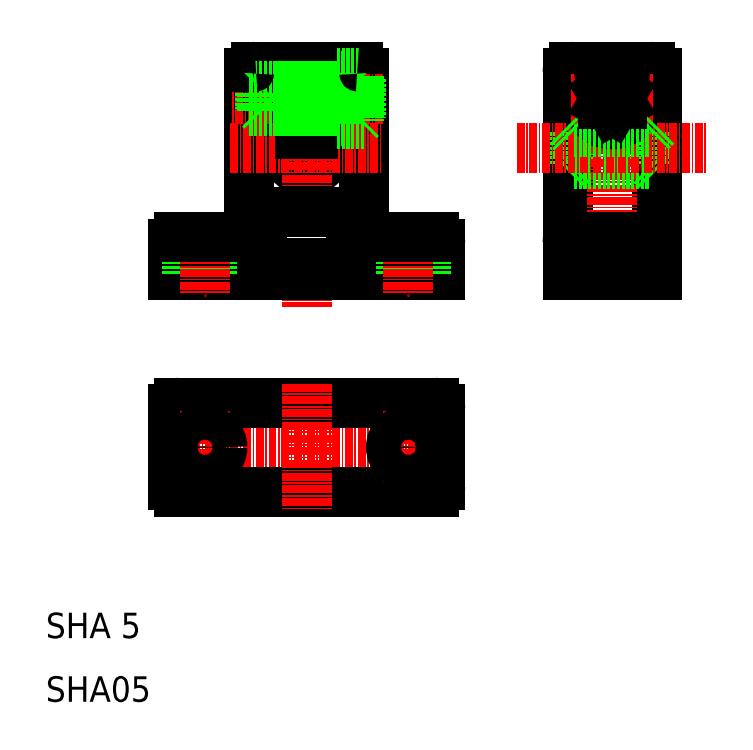
<metadata>
{"format":"dxf","ext":"dxf","renderer":"ezdxf+matplotlib","layout":"modelspace","background":"white","min_lineweight":24,"dpi":150}
</metadata>
<code>
0
SECTION
2
ENTITIES
0
LINE
8
0
10
60
20
108.8
30
0
11
60
21
84
31
0
0
LINE
8
0
10
42
20
108.8
30
0
11
42
21
84
31
0
0
ARC
8
0
10
51
20
97
30
0
40
2.5
50
113.6
51
66.42
0
ARC
8
0
10
51
20
97
30
0
40
3.5
50
106.6
51
73.4
0
LINE
8
CENTER
10
51
20
112.8
30
0
11
51
21
72
31
0
0
TEXT
8
0
10
10
20
10
30
0
40
4
1
SHA05
0
TEXT
8
0
10
10
20
20
30
0
40
4
1
SHA 5
0
ARC
8
0
10
31
20
56
30
0
40
1
50
90
51
180
0
ARC
8
0
10
31
20
44
30
0
40
1
50
180
51
270
0
LINE
8
CENTER
10
27
20
50
30
0
11
75
21
50
31
0
0
LINE
8
0
10
31
20
43
30
0
11
71
21
43
31
0
0
LINE
8
0
10
31
20
57
30
0
11
71
21
57
31
0
0
LINE
8
0
10
30
20
56
30
0
11
30
21
44
31
0
0
LINE
8
CENTER
10
35
20
55.75
30
0
11
35
21
44.25
31
0
0
LINE
8
CENTER
10
51
20
60
30
0
11
51
21
40
31
0
0
CIRCLE
8
0
10
35
20
50
30
0
40
2.75
0
LINE
8
0
10
72
20
56
30
0
11
72
21
44
31
0
0
LINE
8
CENTER
10
67
20
55.75
30
0
11
67
21
44.25
31
0
0
ARC
8
0
10
71
20
44
30
0
40
1
50
270
51
0
0
CIRCLE
8
0
10
67
20
50
30
0
40
2.75
0
ARC
8
0
10
71
20
56
30
0
40
1
50
0
51
90
0
ARC
8
0
10
31
20
82
30
0
40
1
50
90
51
180
0
LINE
8
0
10
30
20
77
30
0
11
72
21
77
31
0
0
LINE
8
0
10
44
20
79
30
0
11
58
21
79
31
0
0
LINE
8
0
10
44
20
87
30
0
11
58
21
87
31
0
0
LINE
8
0
10
30
20
82
30
0
11
30
21
77
31
0
0
LINE
8
0
10
32.25
20
83
30
0
11
32.25
21
77
31
0
0
LINE
8
0
10
37.75
20
83
30
0
11
37.75
21
77
31
0
0
LINE
8
CENTER
10
35
20
86
30
0
11
35
21
74
31
0
0
ARC
8
0
10
41
20
84
30
0
40
1
50
270
51
0
0
LINE
8
0
10
31
20
83
30
0
11
41
21
83
31
0
0
LINE
8
0
10
44
20
87
30
0
11
44
21
79
31
0
0
LINE
8
0
10
72
20
82
30
0
11
72
21
77
31
0
0
LINE
8
0
10
69.75
20
83
30
0
11
69.75
21
77
31
0
0
LINE
8
0
10
64.25
20
83
30
0
11
64.25
21
77
31
0
0
LINE
8
CENTER
10
67
20
86
30
0
11
67
21
74
31
0
0
LINE
8
0
10
61
20
83
30
0
11
71
21
83
31
0
0
LINE
8
0
10
58
20
87
30
0
11
58
21
79
31
0
0
ARC
8
0
10
61
20
84
30
0
40
1
50
180
51
270
0
ARC
8
0
10
71
20
82
30
0
40
1
50
0
51
90
0
LINE
8
0
10
55.6
20
106.8
30
0
11
52
21
106.8
31
0
0
LINE
8
0
10
55.6
20
102.8
30
0
11
52
21
102.8
31
0
0
LINE
8
0
10
55.6
20
106.4
30
0
11
52
21
106.4
31
0
0
LINE
8
0
10
55.6
20
103.2
30
0
11
52
21
103.2
31
0
0
LINE
8
0
10
52
20
109.8
30
0
11
59
21
109.8
31
0
0
LINE
8
CENTER
10
63
20
104.8
30
0
11
39
21
104.8
31
0
0
LINE
8
CENTER
10
39
20
97
30
0
11
63
21
97
31
0
0
LINE
8
0
10
43.6
20
106.4
30
0
11
43.6
21
103.2
31
0
0
LINE
8
0
10
43.98
20
102.8
30
0
11
43.98
21
106.8
31
0
0
LINE
8
0
10
52
20
109.8
30
0
11
52
21
99.29
31
0
0
LINE
8
0
10
50
20
109.8
30
0
11
50
21
99.29
31
0
0
LINE
8
0
10
50
20
103.2
30
0
11
42
21
103.2
31
0
0
LINE
8
0
10
50
20
102.8
30
0
11
42
21
102.8
31
0
0
LINE
8
0
10
43.6
20
103.2
30
0
11
43.98
21
102.8
31
0
0
LINE
8
0
10
52
20
102.8
30
0
11
50
21
102.8
31
0
0
LINE
8
0
10
52
20
103.2
30
0
11
50
21
103.2
31
0
0
LINE
8
0
10
43
20
109.8
30
0
11
50
21
109.8
31
0
0
LINE
8
0
10
50
20
106.8
30
0
11
42
21
106.8
31
0
0
LINE
8
0
10
50
20
106.4
30
0
11
42
21
106.4
31
0
0
LINE
8
0
10
43.6
20
106.4
30
0
11
43.98
21
106.8
31
0
0
ARC
8
0
10
43
20
108.8
30
0
40
1
50
90
51
180
0
LINE
8
0
10
52
20
106.4
30
0
11
50
21
106.4
31
0
0
LINE
8
0
10
52
20
106.8
30
0
11
50
21
106.8
31
0
0
LINE
8
0
10
55.6
20
108.8
30
0
11
55.6
21
100.8
31
0
0
LINE
8
0
10
59.6
20
107.9
30
0
11
59.6
21
101.7
31
0
0
LINE
8
0
10
59.2
20
108.3
30
0
11
59.2
21
101.3
31
0
0
LINE
8
0
10
60
20
100.8
30
0
11
55.6
21
100.8
31
0
0
LINE
8
0
10
59.2
20
101.3
30
0
11
55.6
21
101.3
31
0
0
LINE
8
0
10
59.6
20
101.7
30
0
11
59.2
21
101.3
31
0
0
LINE
8
0
10
60
20
108.8
30
0
11
55.6
21
108.8
31
0
0
LINE
8
0
10
59.2
20
108.3
30
0
11
55.6
21
108.3
31
0
0
LINE
8
0
10
59.2
20
108.3
30
0
11
59.6
21
107.9
31
0
0
ARC
8
0
10
59
20
108.8
30
0
40
1
50
0
51
90
0
LINE
8
0
10
92
20
108.8
30
0
11
92
21
77
31
0
0
LINE
8
0
10
106
20
108.8
30
0
11
106
21
77
31
0
0
LINE
8
0
10
93
20
99.5
30
0
11
93
21
94.5
31
0
0
LINE
8
0
10
105
20
99.5
30
0
11
105
21
94.5
31
0
0
LINE
8
CENTER
10
99
20
111.3
30
0
11
99
21
75.15
31
0
0
LINE
8
0
10
96.25
20
83
30
0
11
96.25
21
77
31
0
0
LINE
8
0
10
101.8
20
83
30
0
11
101.8
21
77
31
0
0
LINE
8
0
10
92
20
77
30
0
11
106
21
77
31
0
0
LINE
8
0
10
93
20
83
30
0
11
105
21
83
31
0
0
LINE
8
0
10
93
20
94.5
30
0
11
105
21
94.5
31
0
0
ARC
8
0
10
93
20
82
30
0
40
1
50
90
51
180
0
LINE
8
0
10
92
20
93.5
30
0
11
93
21
94.5
31
0
0
ARC
8
0
10
105
20
82
30
0
40
1
50
0
51
90
0
LINE
8
0
10
106
20
93.5
30
0
11
105
21
94.5
31
0
0
LINE
8
CENTER
10
84
20
97
30
0
11
114
21
97
31
0
0
LINE
8
0
10
93
20
109.8
30
0
11
105
21
109.8
31
0
0
CIRCLE
8
0
10
99
20
104.8
30
0
40
3.5
0
CIRCLE
8
0
10
99
20
104.8
30
0
40
4
0
CIRCLE
8
0
10
99
20
104.8
30
0
40
4
0
LINE
8
0
10
93
20
99.5
30
0
11
105
21
99.5
31
0
0
LINE
8
CENTER
10
92.5
20
104.8
30
0
11
105.5
21
104.8
31
0
0
LINE
8
0
10
92
20
100.5
30
0
11
93
21
99.5
31
0
0
ARC
8
0
10
93
20
108.8
30
0
40
1
50
90
51
180
0
LINE
8
0
10
99
20
103.1
30
0
11
97.5
21
103.9
31
0
0
LINE
8
0
10
100.5
20
103.9
30
0
11
99
21
103.1
31
0
0
LINE
8
0
10
106
20
100.5
30
0
11
105
21
99.5
31
0
0
LINE
8
0
10
99
20
106.5
30
0
11
100.5
21
105.7
31
0
0
LINE
8
0
10
99
20
106.5
30
0
11
97.5
21
105.7
31
0
0
LINE
8
0
10
97.5
20
105.7
30
0
11
97.5
21
103.9
31
0
0
LINE
8
0
10
100.5
20
105.7
30
0
11
100.5
21
103.9
31
0
0
ARC
8
0
10
105
20
108.8
30
0
40
1
50
0
51
90
0
ENDSEC
0
EOF

</code>
